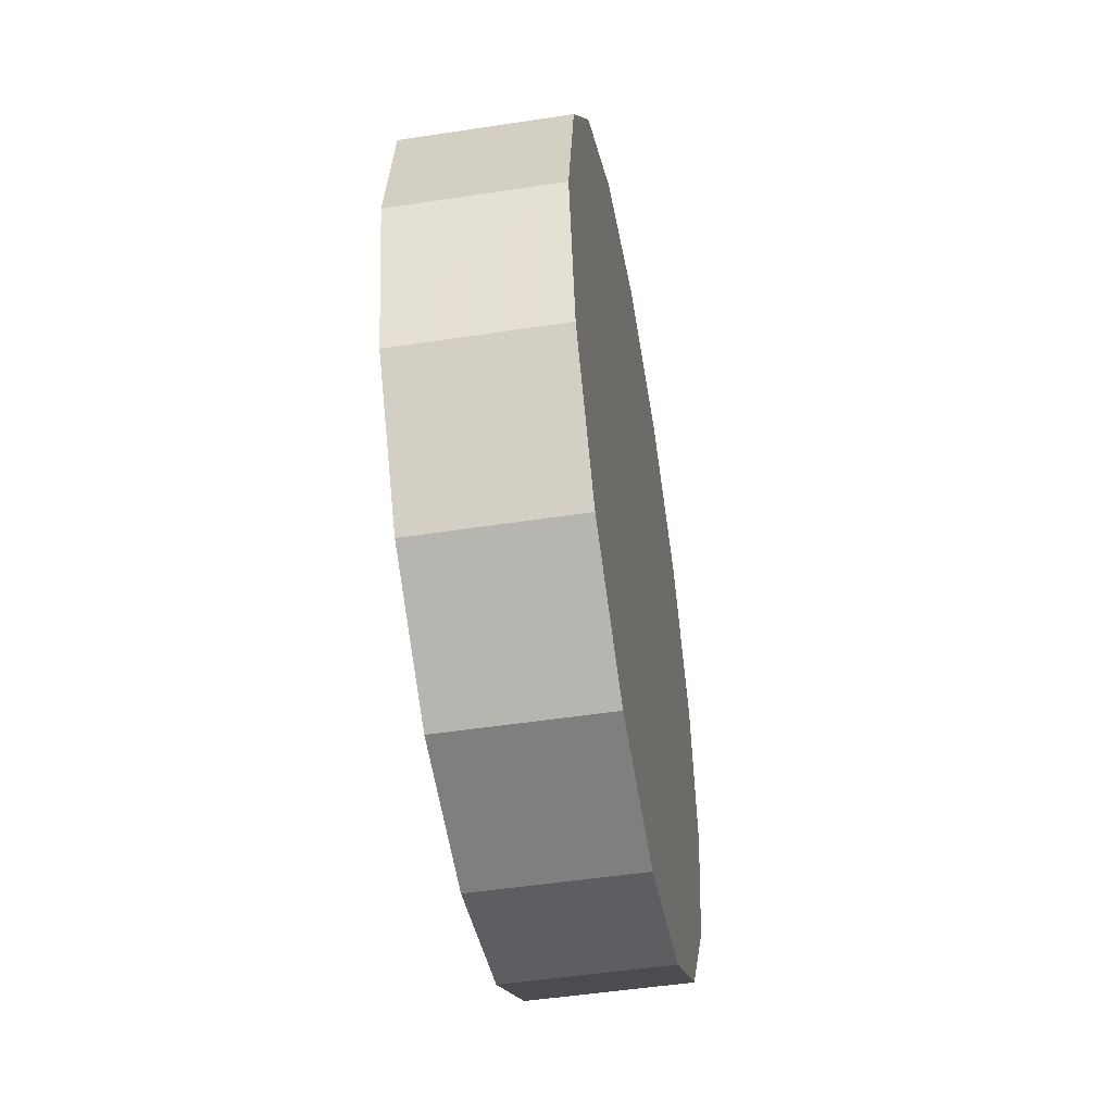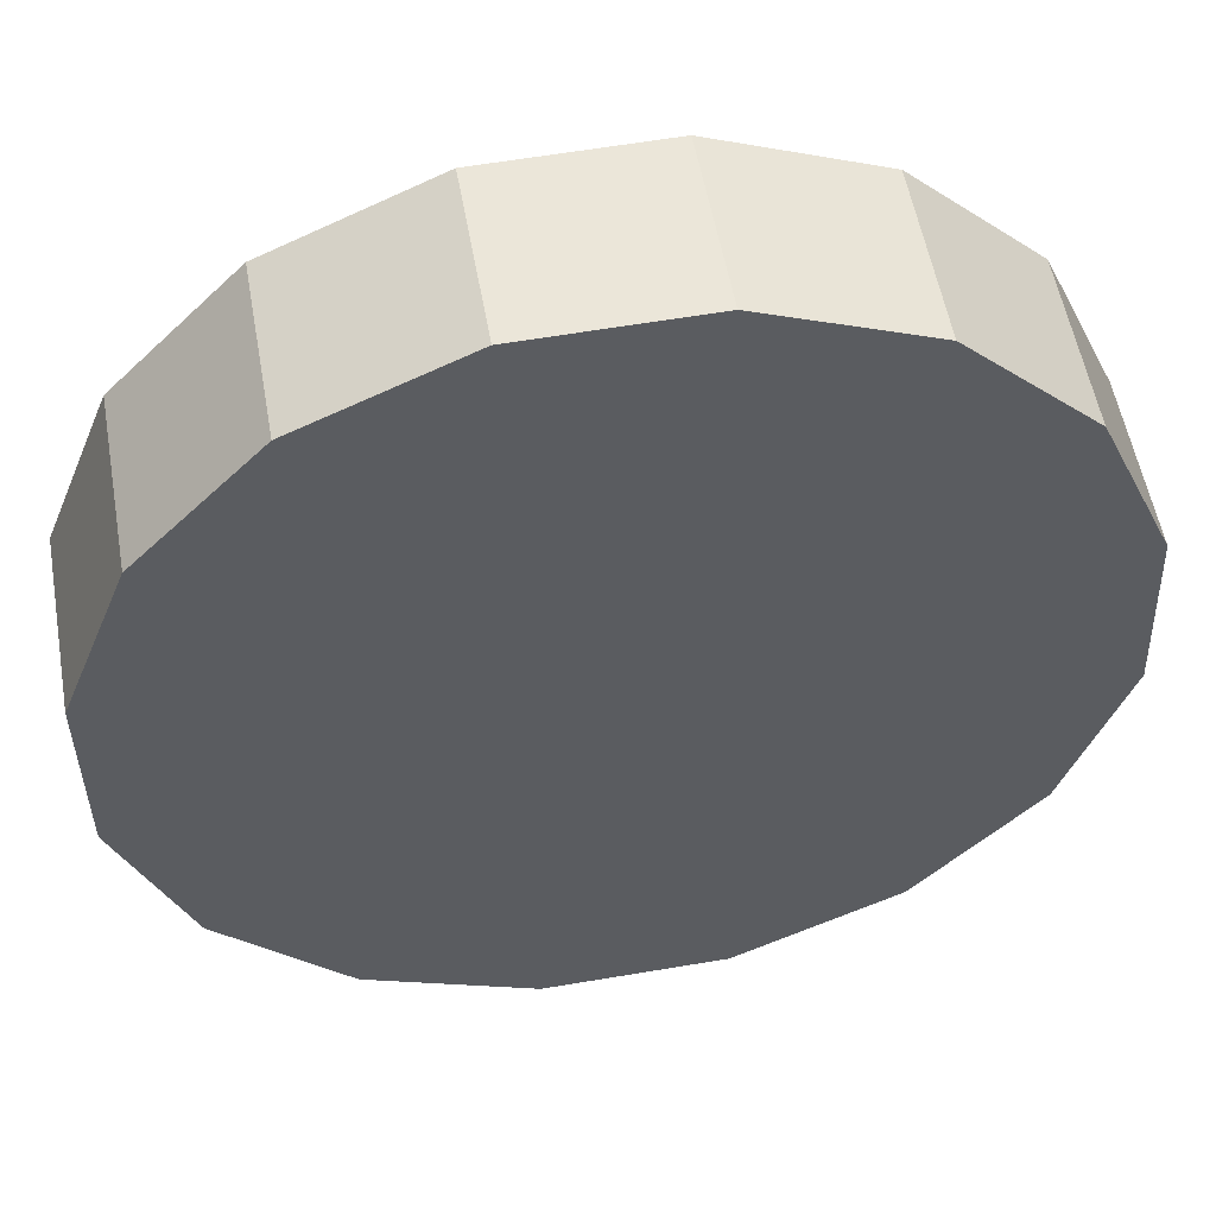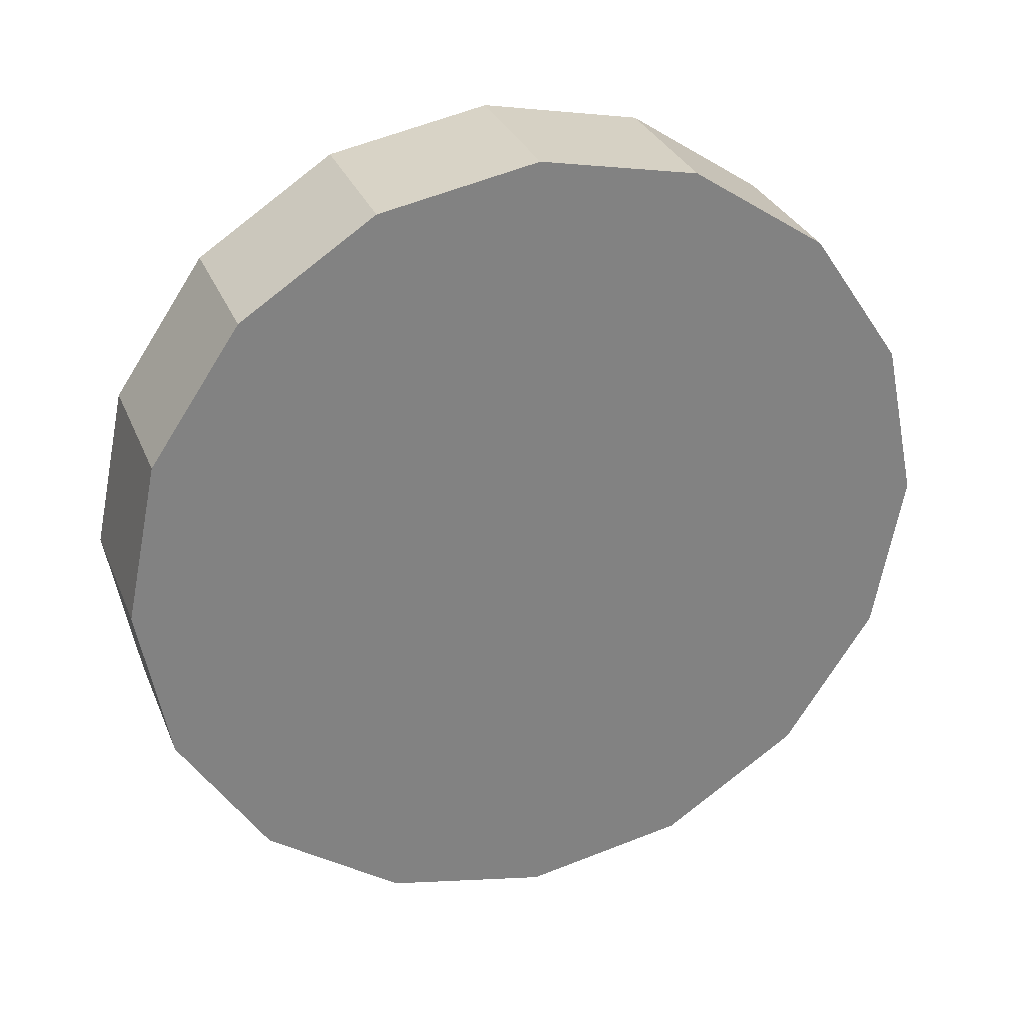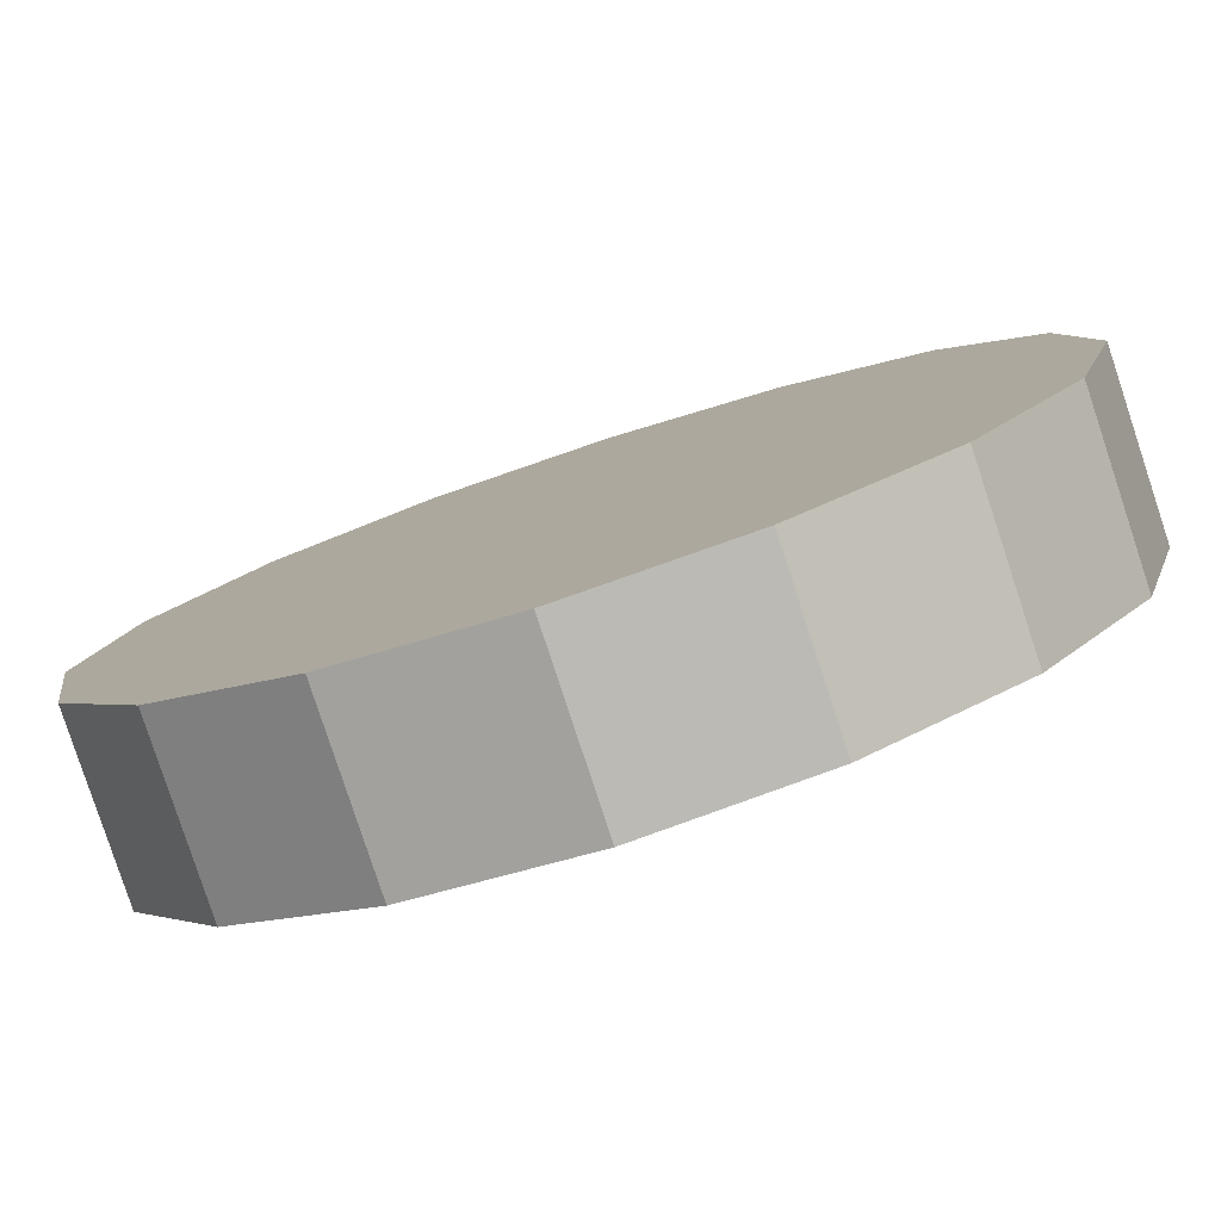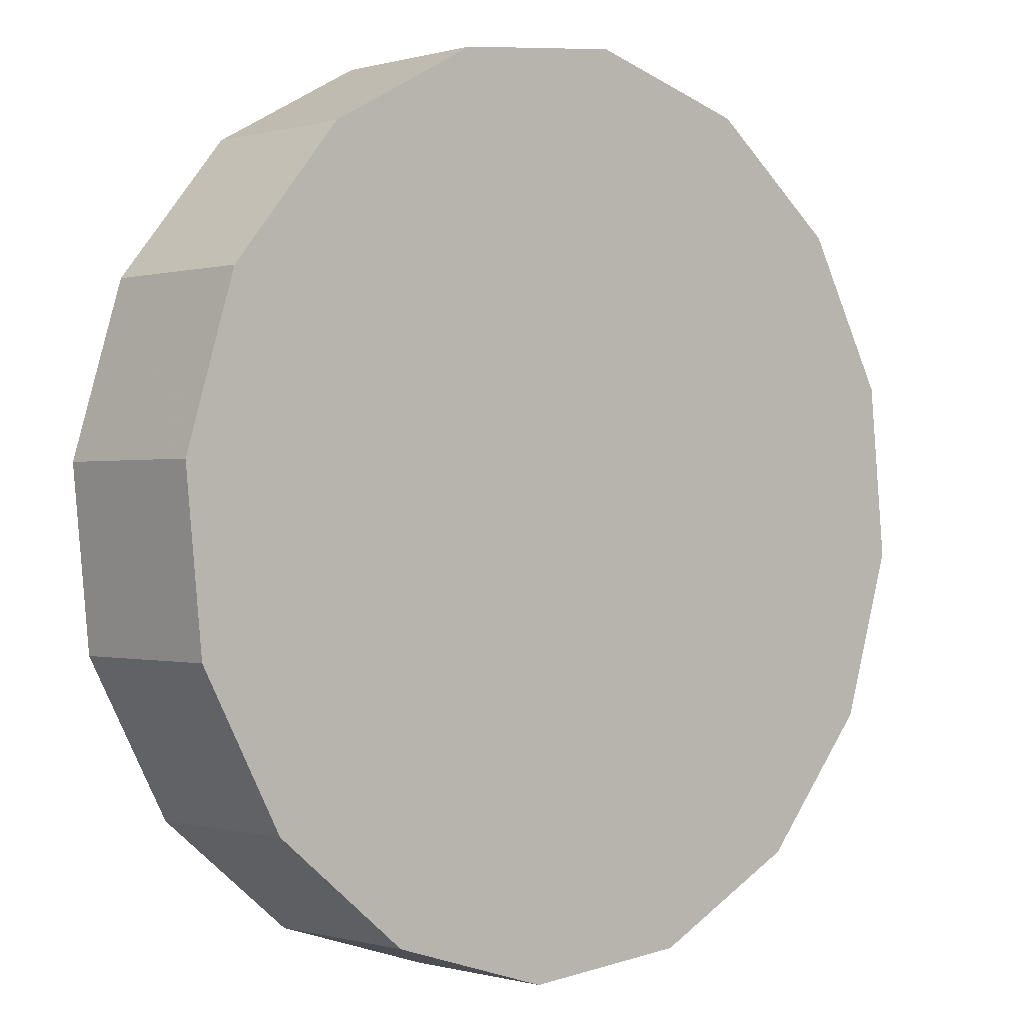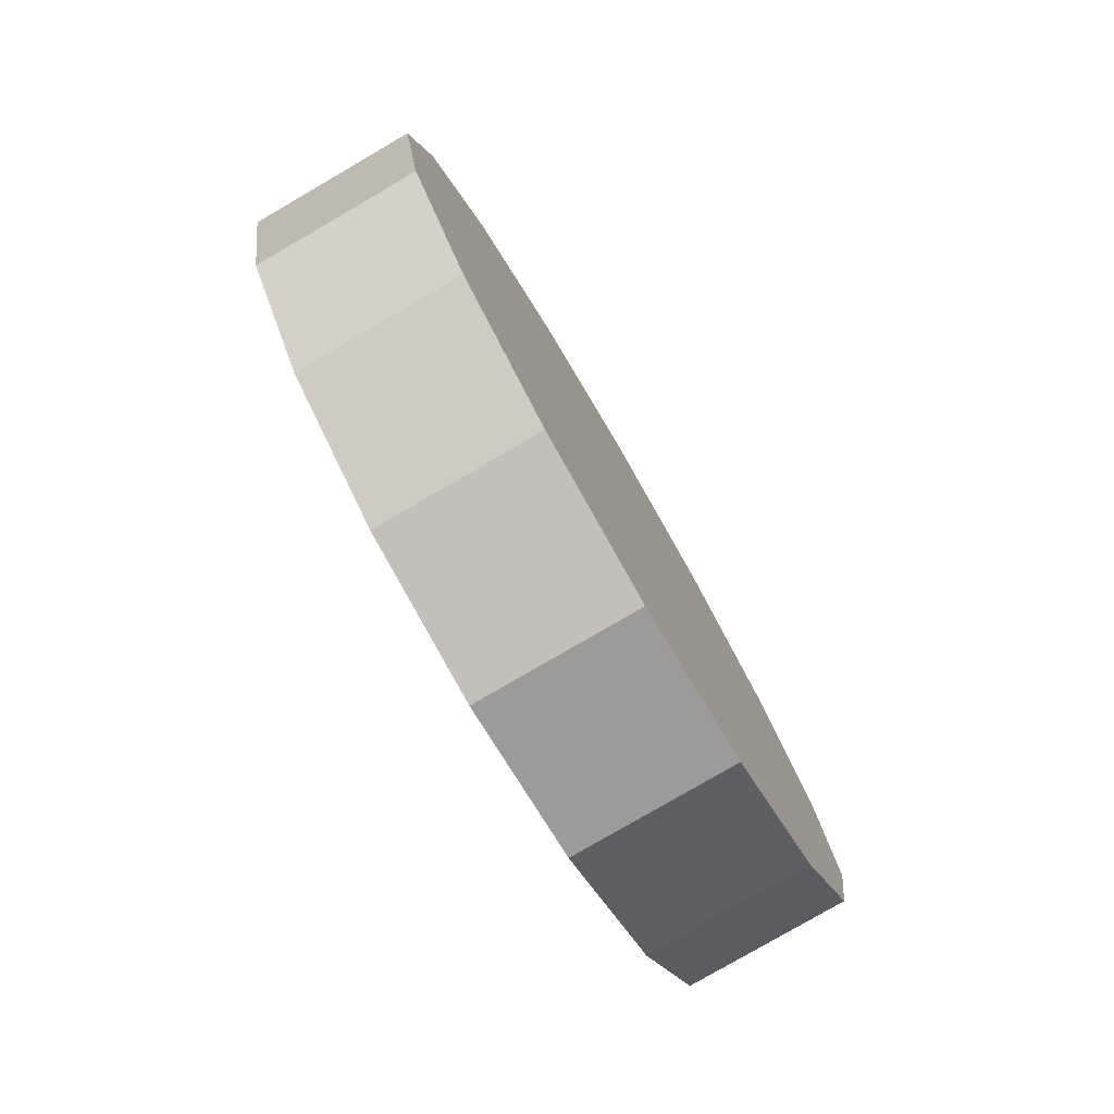
<metadata>
{"format":"obj","ext":"obj","renderer":"f3d","projection":"perspective","resolution":1024,"background":"white","views":[{"elev":-48.9,"azim":-125.3,"up":"+Z"},{"elev":6.8,"azim":-103.9,"up":"+Y"},{"elev":29.2,"azim":116.1,"up":"+Z"},{"elev":51.3,"azim":-116.2,"up":"+Y"},{"elev":70.3,"azim":20.7,"up":"+Y"},{"elev":-79.0,"azim":75.2,"up":"+Z"}]}
</metadata>
<code>
v -3.007 -2.441 0.9671
v -3.038 -2.41 0.9381
v -3.074 -2.374 0.9279
v -3.11 -2.338 0.9381
v -3.141 -2.307 0.9671
v -3.162 -2.286 1.011
v -3.169 -2.279 1.062
v -3.162 -2.286 1.113
v -3.141 -2.307 1.156
v -3.11 -2.338 1.185
v -3.074 -2.374 1.196
v -3.038 -2.41 1.185
v -3.007 -2.441 1.156
v -2.987 -2.461 1.113
v -2.98 -2.468 1.062
v -2.987 -2.461 1.01
v -3.074 -2.374 1.062
v -3.074 -2.374 1.062
v -3.074 -2.374 1.062
v -3.074 -2.374 1.062
v -3.074 -2.374 1.062
v -3.074 -2.374 1.062
v -3.074 -2.374 1.062
v -3.074 -2.374 1.062
v -3.074 -2.374 1.062
v -3.074 -2.374 1.062
v -3.074 -2.374 1.062
v -3.074 -2.374 1.062
v -3.074 -2.374 1.062
v -3.074 -2.374 1.062
v -3.074 -2.374 1.062
v -3.074 -2.374 1.062
v -2.97 -2.404 0.9671
v -3.001 -2.373 0.9381
v -3.037 -2.337 0.9279
v -3.073 -2.3 0.9381
v -3.104 -2.27 0.9671
v -3.125 -2.249 1.011
v -3.132 -2.242 1.062
v -3.125 -2.249 1.113
v -3.104 -2.27 1.156
v -3.073 -2.3 1.185
v -3.037 -2.337 1.196
v -3.001 -2.373 1.185
v -2.97 -2.404 1.156
v -2.95 -2.424 1.113
v -2.943 -2.431 1.062
v -2.95 -2.424 1.01
v -3.037 -2.337 1.062
v -3.037 -2.337 1.062
v -3.037 -2.337 1.062
v -3.037 -2.337 1.062
v -3.037 -2.337 1.062
v -3.037 -2.337 1.062
v -3.037 -2.337 1.062
v -3.037 -2.337 1.062
v -3.037 -2.337 1.062
v -3.037 -2.337 1.062
v -3.037 -2.337 1.062
v -3.037 -2.337 1.062
v -3.037 -2.337 1.062
v -3.037 -2.337 1.062
v -3.037 -2.337 1.062
v -3.037 -2.337 1.062
f 33 34 49
f 49 34 50
f 34 35 50
f 50 35 51
f 35 36 51
f 51 36 52
f 36 37 52
f 52 37 53
f 37 38 53
f 53 38 54
f 38 39 54
f 54 39 55
f 39 40 55
f 55 40 56
f 40 41 56
f 56 41 57
f 41 42 57
f 57 42 58
f 42 43 58
f 58 43 59
f 43 44 59
f 59 44 60
f 44 45 60
f 60 45 61
f 45 46 61
f 61 46 62
f 46 47 62
f 62 47 63
f 47 48 63
f 63 48 64
f 48 33 64
f 64 33 49
f 2 1 17
f 2 17 18
f 3 2 18
f 3 18 19
f 4 3 19
f 4 19 20
f 5 4 20
f 5 20 21
f 6 5 21
f 6 21 22
f 7 6 22
f 7 22 23
f 8 7 23
f 8 23 24
f 9 8 24
f 9 24 25
f 10 9 25
f 10 25 26
f 11 10 26
f 11 26 27
f 12 11 27
f 12 27 28
f 13 12 28
f 13 28 29
f 14 13 29
f 14 29 30
f 15 14 30
f 15 30 31
f 16 15 31
f 16 31 32
f 1 16 32
f 1 32 17
f 49 50 17
f 17 50 18
f 50 51 18
f 18 51 19
f 51 52 19
f 19 52 20
f 52 53 20
f 20 53 21
f 53 54 21
f 21 54 22
f 54 55 22
f 22 55 23
f 55 56 23
f 23 56 24
f 56 57 24
f 24 57 25
f 57 58 25
f 25 58 26
f 58 59 26
f 26 59 27
f 59 60 27
f 27 60 28
f 60 61 28
f 28 61 29
f 61 62 29
f 29 62 30
f 62 63 30
f 30 63 31
f 63 64 31
f 31 64 32
f 64 49 32
f 32 49 17
f 1 2 33
f 33 2 34
f 2 3 34
f 34 3 35
f 3 4 35
f 35 4 36
f 4 5 36
f 36 5 37
f 5 6 37
f 37 6 38
f 6 7 38
f 38 7 39
f 7 8 39
f 39 8 40
f 8 9 40
f 40 9 41
f 9 10 41
f 41 10 42
f 10 11 42
f 42 11 43
f 11 12 43
f 43 12 44
f 12 13 44
f 44 13 45
f 13 14 45
f 45 14 46
f 14 15 46
f 46 15 47
f 15 16 47
f 47 16 48
f 16 1 48
f 48 1 33

</code>
